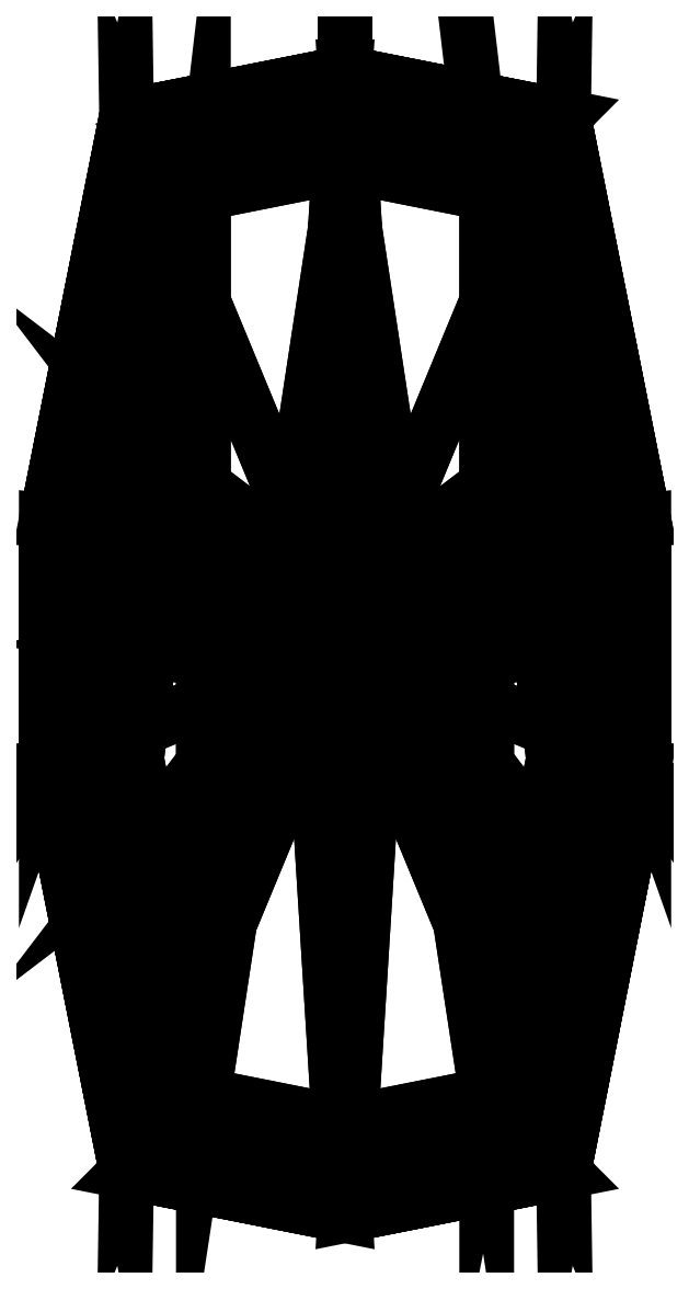
<metadata>
{"format":"dxf","ext":"dxf","renderer":"ezdxf+matplotlib","layout":"modelspace","background":"white","min_lineweight":24,"dpi":150}
</metadata>
<code>
0
SECTION
2
ENTITIES
0
3DFACE
8
Cube99
10
0.6988
20
-0.8701
30
-0.1218
11
1.059
21
-0.9417
31
-0.1218
12
1.008
22
-0.1232
32
-0.8612
13
1.008
23
-0.1232
33
-0.8612
0
3DFACE
8
Cube99
10
0.6988
20
0.8701
30
-0.1218
11
1.008
21
0.1232
31
-0.8612
12
1.059
22
0.9418
32
-0.1218
13
1.059
23
0.9418
33
-0.1218
0
3DFACE
8
Cube99
10
1.059
20
0.9418
30
-0.1054
11
1.059
21
0.9418
31
-0.1218
12
1.42
22
0.8701
32
-0.1218
13
1.42
23
0.8701
33
-0.1054
0
3DFACE
8
Cube99
10
1.42
20
-0.8701
30
-0.1054
11
1.42
21
-0.8701
31
-0.1218
12
1.059
22
-0.9417
32
-0.1218
13
1.059
23
-0.9417
33
-0.1054
0
3DFACE
8
Cube99
10
1.42
20
0.8701
30
-0.1054
11
1.42
21
0.8701
31
-0.1218
12
1.552
22
0.2041
32
-0.1218
13
1.552
23
0.2041
33
-0.1054
0
3DFACE
8
Cube99
10
1.426
20
0.1521
30
-0.6197
11
1.552
21
0.2041
31
-0.1218
12
1.42
22
0.8701
32
-0.1218
13
1.412
23
0.3526
33
-0.5271
0
3DFACE
8
Cube99
10
1.552
20
-0.2041
30
-0.1054
11
1.552
21
-0.2041
31
-0.1218
12
1.42
22
-0.8701
32
-0.1218
13
1.42
23
-0.8701
33
-0.1054
0
3DFACE
8
Cube99
10
1.552
20
-0.2041
30
-0.1218
11
1.426
21
-0.1521
31
-0.6197
12
1.412
22
-0.3526
32
-0.5271
13
1.42
23
-0.8701
33
-0.1218
0
3DFACE
8
Cube99
10
0.9365
20
-0.05079
30
-0.8618
11
0.6919
21
-0.1521
31
-0.6197
12
0.7065
22
-0.3526
32
-0.5271
13
0.7065
23
-0.3526
33
-0.5271
0
3DFACE
8
Cube99
10
0.7065
20
0.3526
30
-0.5271
11
0.6919
21
0.1521
31
-0.6197
12
0.9365
22
0.05079
32
-0.8618
13
0.9365
23
0.05079
33
-0.8618
0
3DFACE
8
Cube99
10
1.552
20
0.2041
30
-0.1054
11
1.552
21
0.2041
31
-0.1218
12
1.552
22
-0.2041
32
-0.1218
13
1.552
23
-0.2041
33
-0.1054
0
3DFACE
8
Cube99
10
0.5663
20
0.2041
30
-0.1218
11
0.6919
21
0.1521
31
-0.6197
12
0.7065
22
0.3526
32
-0.5271
13
0.6988
23
0.8701
33
-0.1218
0
3DFACE
8
Cube99
10
0.9365
20
-0.05079
30
-0.8618
11
0.7011
21
0
31
-0.6557
12
0.6919
22
-0.1521
32
-0.6197
13
0.6919
23
-0.1521
33
-0.6197
0
3DFACE
8
Cube99
10
1.417
20
-0
30
-0.6557
11
1.426
21
-0.1521
31
-0.6197
12
1.552
22
-0.2041
32
-0.1218
13
1.552
23
-0.2041
33
-0.1218
0
3DFACE
8
Cube99
10
1.426
20
0.1521
30
-0.6197
11
1.417
21
-0
31
-0.6557
12
1.552
22
-0.2041
32
-0.1218
13
1.552
23
-0.2041
33
-0.1218
0
3DFACE
8
Cube99
10
1.552
20
0.2041
30
-0.1218
11
1.426
21
0.1521
31
-0.6197
12
1.552
22
-0.2041
32
-0.1218
13
1.552
23
-0.2041
33
-0.1218
0
3DFACE
8
Cube99
10
0.7011
20
0
30
-0.6557
11
0.9365
21
0.05079
31
-0.8618
12
0.6919
22
0.1521
32
-0.6197
13
0.6919
23
0.1521
33
-0.6197
0
3DFACE
8
Cube99
10
0.6919
20
-0.1521
30
-0.6197
11
0.5663
21
-0.2041
31
-0.1218
12
0.6988
22
-0.8701
32
-0.1218
13
0.7065
23
-0.3526
33
-0.5271
0
3DFACE
8
Cube99
10
0.7011
20
0
30
-0.6557
11
0.5663
21
-0.2041
31
-0.1218
12
0.6919
22
-0.1521
32
-0.6197
13
0.6919
23
-0.1521
33
-0.6197
0
3DFACE
8
Cube99
10
0.6919
20
0.1521
30
-0.6197
11
0.5663
21
-0.2041
31
-0.1218
12
0.7011
22
0
32
-0.6557
13
0.7011
23
0
33
-0.6557
0
3DFACE
8
Cube99
10
0.5663
20
0.2041
30
-0.1218
11
0.5663
21
-0.2041
31
-0.1218
12
0.6919
22
0.1521
32
-0.6197
13
0.6919
23
0.1521
33
-0.6197
0
3DFACE
8
Cube99
10
1.42
20
0.8701
30
-0.1218
11
1.059
21
0.9418
31
-0.1218
12
1.11
22
0.1232
32
-0.8612
13
1.11
23
0.1232
33
-0.8612
0
3DFACE
8
Cube99
10
1.412
20
0.3526
30
-0.5271
11
1.42
21
0.8701
31
-0.1218
12
1.11
22
0.1232
32
-0.8612
13
1.11
23
0.1232
33
-0.8612
0
3DFACE
8
Cube99
10
1.11
20
-0.1232
30
-0.8612
11
1.42
21
-0.8701
31
-0.1218
12
1.412
22
-0.3526
32
-0.5271
13
1.412
23
-0.3526
33
-0.5271
0
3DFACE
8
Cube99
10
1.42
20
-0.8701
30
-0.1218
11
1.11
21
-0.1232
31
-0.8612
12
1.059
22
-0.9417
32
-0.1218
13
1.059
23
-0.9417
33
-0.1218
0
3DFACE
8
Cube99
10
1.182
20
0.05079
30
-0.8618
11
1.426
21
0.1521
31
-0.6197
12
1.412
22
0.3526
32
-0.5271
13
1.412
23
0.3526
33
-0.5271
0
3DFACE
8
Cube99
10
1.412
20
-0.3526
30
-0.5271
11
1.426
21
-0.1521
31
-0.6197
12
1.182
22
-0.05079
32
-0.8618
13
1.182
23
-0.05079
33
-0.8618
0
3DFACE
8
Cube99
10
1.11
20
-0.1232
30
-0.8612
11
1.059
21
-0.002988
31
-0.969
12
1.059
22
-0.005737
32
-0.9673
13
1.059
23
-0.005737
33
-0.9673
0
3DFACE
8
Cube99
10
1.182
20
-0.05079
30
-0.8618
11
1.059
21
-0.002988
31
-0.969
12
1.11
22
-0.1232
32
-0.8612
13
1.11
23
-0.1232
33
-0.8612
0
3DFACE
8
Cube99
10
1.412
20
-0.3526
30
-0.5271
11
1.182
21
-0.05079
31
-0.8618
12
1.11
22
-0.1232
32
-0.8612
13
1.11
23
-0.1232
33
-0.8612
0
3DFACE
8
Cube99
10
0.7065
20
-0.3526
30
-0.5271
11
0.6988
21
-0.8701
31
-0.1218
12
1.008
22
-0.1232
32
-0.8612
13
1.008
23
-0.1232
33
-0.8612
0
3DFACE
8
Cube99
10
1.059
20
-0.9417
30
-0.1218
11
1.11
21
-0.1232
31
-0.8612
12
1.059
22
-0.005737
32
-0.9673
13
1.008
23
-0.1232
33
-0.8612
0
3DFACE
8
Cube99
10
1.008
20
0.1232
30
-0.8612
11
0.6988
21
0.8701
31
-0.1218
12
0.7065
22
0.3526
32
-0.5271
13
0.7065
23
0.3526
33
-0.5271
0
3DFACE
8
Cube99
10
1.11
20
0.1232
30
-0.8612
11
1.059
21
0.9418
31
-0.1218
12
1.008
22
0.1232
32
-0.8612
13
1.059
23
0.005735
33
-0.9673
0
3DFACE
8
Cube99
10
1.11
20
0.1232
30
-0.8612
11
1.059
21
0.005735
31
-0.9673
12
1.059
22
0.002988
32
-0.969
13
1.059
23
0.002988
33
-0.969
0
3DFACE
8
Cube99
10
1.182
20
0.05079
30
-0.8618
11
1.11
21
0.1232
31
-0.8612
12
1.059
22
0.002988
32
-0.969
13
1.059
23
0.002988
33
-0.969
0
3DFACE
8
Cube99
10
1.412
20
0.3526
30
-0.5271
11
1.11
21
0.1232
31
-0.8612
12
1.182
22
0.05079
32
-0.8618
13
1.182
23
0.05079
33
-0.8618
0
3DFACE
8
Cube99
10
1.182
20
0.05079
30
-0.8618
11
1.417
21
-0
31
-0.6557
12
1.426
22
0.1521
32
-0.6197
13
1.426
23
0.1521
33
-0.6197
0
3DFACE
8
Cube99
10
1.417
20
-0
30
-0.6557
11
1.182
21
-0.05079
31
-0.8618
12
1.426
22
-0.1521
32
-0.6197
13
1.426
23
-0.1521
33
-0.6197
0
3DFACE
8
Cube99
10
1.008
20
0.1232
30
-0.8612
11
0.7065
21
0.3526
31
-0.5271
12
0.9365
22
0.05079
32
-0.8618
13
0.9365
23
0.05079
33
-0.8618
0
3DFACE
8
Cube99
10
1.059
20
0.005735
30
-0.9673
11
1.008
21
0.1232
31
-0.8612
12
0.9365
22
0.05079
32
-0.8618
13
0.9365
23
0.05079
33
-0.8618
0
3DFACE
8
Cube99
10
1.059
20
0.002988
30
-0.969
11
1.059
21
0.005735
31
-0.9673
12
0.9365
22
0.05079
32
-0.8618
13
0.9365
23
0.05079
33
-0.8618
0
3DFACE
8
Cube99
10
1.008
20
-0.1232
30
-0.8612
11
0.9365
21
-0.05079
31
-0.8618
12
0.7065
22
-0.3526
32
-0.5271
13
0.7065
23
-0.3526
33
-0.5271
0
3DFACE
8
Cube99
10
1.059
20
-0.005737
30
-0.9673
11
0.9365
21
-0.05079
31
-0.8618
12
1.008
22
-0.1232
32
-0.8612
13
1.008
23
-0.1232
33
-0.8612
0
3DFACE
8
Cube99
10
1.059
20
-0.002988
30
-0.969
11
0.9365
21
-0.05079
31
-0.8618
12
1.059
22
-0.005737
32
-0.9673
13
1.059
23
-0.005737
33
-0.9673
0
3DFACE
8
Cube99
10
1.182
20
0.05079
30
-0.8618
11
1.059
21
0.002988
31
-0.969
12
1.059
22
-0.002988
32
-0.969
13
1.059
23
-0.002988
33
-0.969
0
3DFACE
8
Cube99
10
1.182
20
-0.05079
30
-0.8618
11
1.182
21
0.05079
31
-0.8618
12
1.059
22
-0.002988
32
-0.969
13
1.059
23
-0.002988
33
-0.969
0
3DFACE
8
Cube99
10
1.417
20
-0
30
-0.6557
11
1.182
21
0.05079
31
-0.8618
12
1.182
22
-0.05079
32
-0.8618
13
1.182
23
-0.05079
33
-0.8618
0
3DFACE
8
Cube99
10
0.9365
20
0.05079
30
-0.8618
11
0.7011
21
0
31
-0.6557
12
0.9365
22
-0.05079
32
-0.8618
13
0.9365
23
-0.05079
33
-0.8618
0
3DFACE
8
Cube99
10
1.059
20
0.002988
30
-0.969
11
0.9365
21
0.05079
31
-0.8618
12
0.9365
22
-0.05079
32
-0.8618
13
0.9365
23
-0.05079
33
-0.8618
0
3DFACE
8
Cube99
10
1.059
20
-0.002988
30
-0.969
11
1.059
21
0.002988
31
-0.969
12
0.9365
22
-0.05079
32
-0.8618
13
0.9365
23
-0.05079
33
-0.8618
0
3DFACE
8
Cube99
10
1.059
20
-0.9417
30
-0.1054
11
1.059
21
-0.9417
31
-0.1218
12
0.6988
22
-0.8701
32
-0.1218
13
0.6988
23
-0.8701
33
-0.1054
0
3DFACE
8
Cube99
10
0.6988
20
0.8701
30
-0.1054
11
0.6988
21
0.8701
31
-0.1218
12
1.059
22
0.9418
32
-0.1218
13
1.059
23
0.9418
33
-0.1054
0
3DFACE
8
Cube99
10
1.38
20
0.8304
30
-0.05875
11
1.059
21
0.8942
31
-0.05875
12
1.059
22
0.9418
32
-0.1054
13
1.42
23
0.8701
33
-0.1054
0
3DFACE
8
Cube99
10
1.059
20
-0.9417
30
-0.1054
11
1.059
21
-0.8942
31
-0.05875
12
1.38
22
-0.8304
32
-0.05875
13
1.42
23
-0.8701
33
-0.1054
0
3DFACE
8
Cube99
10
0.6988
20
-0.8701
30
-0.1054
11
0.6988
21
-0.8701
31
-0.1218
12
0.5663
22
-0.2041
32
-0.1218
13
0.5663
23
-0.2041
33
-0.1054
0
3DFACE
8
Cube99
10
0.5663
20
0.2041
30
-0.1054
11
0.5663
21
0.2041
31
-0.1218
12
0.6988
22
0.8701
32
-0.1218
13
0.6988
23
0.8701
33
-0.1054
0
3DFACE
8
Cube99
10
1.38
20
0.8304
30
-0.05875
11
1.42
21
0.8701
31
-0.1054
12
1.552
22
0.2041
32
-0.1054
13
1.505
23
0.1996
33
-0.05875
0
3DFACE
8
Cube99
10
1.505
20
-0.1996
30
-0.05875
11
1.552
21
-0.2041
31
-0.1054
12
1.42
22
-0.8701
32
-0.1054
13
1.38
23
-0.8304
33
-0.05875
0
3DFACE
8
Cube99
10
1.505
20
0.1996
30
-0.05875
11
1.552
21
0.2041
31
-0.1054
12
1.552
22
-0.2041
32
-0.1054
13
1.505
23
-0.1996
33
-0.05875
0
3DFACE
8
Cube99
10
0.5663
20
-0.2041
30
-0.1054
11
0.5663
21
-0.2041
31
-0.1218
12
0.5663
22
0.2041
32
-0.1218
13
0.5663
23
0.2041
33
-0.1054
0
3DFACE
8
Cube99
10
1.059
20
-0.9417
30
-0.1054
11
0.6988
21
-0.8701
31
-0.1054
12
0.7384
22
-0.8304
32
-0.05875
13
1.059
23
-0.8942
33
-0.05875
0
3DFACE
8
Cube99
10
0.6988
20
0.8701
30
-0.1054
11
1.059
21
0.9418
31
-0.1054
12
1.059
22
0.8942
32
-0.05875
13
0.7384
23
0.8304
33
-0.05875
0
3DFACE
8
Cube99
10
1.34
20
0.7903
30
-0.02575
11
1.059
21
0.8461
31
-0.02575
12
1.059
22
0.8942
32
-0.05875
13
1.38
23
0.8304
33
-0.05875
0
3DFACE
8
Cube99
10
1.059
20
-0.8461
30
-0.02575
11
1.34
21
-0.7903
31
-0.02575
12
1.38
22
-0.8304
32
-0.05875
13
1.059
23
-0.8942
33
-0.05875
0
3DFACE
8
Cube99
10
0.7384
20
-0.8304
30
-0.05875
11
0.6988
21
-0.8701
31
-0.1054
12
0.5663
22
-0.2041
32
-0.1054
13
0.6129
23
-0.1996
33
-0.05875
0
3DFACE
8
Cube99
10
0.6129
20
0.1996
30
-0.05875
11
0.5663
21
0.2041
31
-0.1054
12
0.6988
22
0.8701
32
-0.1054
13
0.7384
23
0.8304
33
-0.05875
0
3DFACE
8
Cube99
10
1.505
20
0.1996
30
-0.05875
11
1.458
21
0.1949
31
-0.02575
12
1.34
22
0.7903
32
-0.02575
13
1.38
23
0.8304
33
-0.05875
0
3DFACE
8
Cube99
10
1.38
20
-0.8304
30
-0.05875
11
1.34
21
-0.7903
31
-0.02575
12
1.458
22
-0.1949
32
-0.02575
13
1.505
23
-0.1996
33
-0.05875
0
3DFACE
8
Cube99
10
1.505
20
0.1996
30
-0.05875
11
1.505
21
-0.1996
31
-0.05875
12
1.458
22
-0.1949
32
-0.02575
13
1.458
23
0.1949
33
-0.02575
0
3DFACE
8
Cube99
10
0.6129
20
-0.1996
30
-0.05875
11
0.5663
21
-0.2041
31
-0.1054
12
0.5663
22
0.2041
32
-0.1054
13
0.6129
23
0.1996
33
-0.05875
0
3DFACE
8
Cube99
10
0.7785
20
-0.7903
30
-0.02575
11
1.059
21
-0.8461
31
-0.02575
12
1.059
22
-0.8942
32
-0.05875
13
0.7384
23
-0.8304
33
-0.05875
0
3DFACE
8
Cube99
10
1.059
20
0.8461
30
-0.02575
11
0.7785
21
0.7903
31
-0.02575
12
0.7384
22
0.8304
32
-0.05875
13
1.059
23
0.8942
33
-0.05875
0
3DFACE
8
Cube99
10
1.059
20
0.7899
30
-0
11
1.059
21
0.8461
31
-0.02575
12
1.34
22
0.7903
32
-0.02575
13
1.293
23
0.7434
33
-0
0
3DFACE
8
Cube99
10
1.293
20
-0.7434
30
-0
11
1.34
21
-0.7903
31
-0.02575
12
1.059
22
-0.8461
32
-0.02575
13
1.059
23
-0.7899
33
-0
0
3DFACE
8
Cube99
10
0.6129
20
-0.1996
30
-0.05875
11
0.6601
21
-0.1949
31
-0.02575
12
0.7785
22
-0.7903
32
-0.02575
13
0.7384
23
-0.8304
33
-0.05875
0
3DFACE
8
Cube99
10
0.7384
20
0.8304
30
-0.05875
11
0.7785
21
0.7903
31
-0.02575
12
0.6601
22
0.1949
32
-0.02575
13
0.6129
23
0.1996
33
-0.05875
0
3DFACE
8
Cube99
10
1.293
20
0.7434
30
-0
11
1.34
21
0.7903
31
-0.02575
12
1.458
22
0.1949
32
-0.02575
13
1.403
23
0.1895
33
-0
0
3DFACE
8
Cube99
10
1.403
20
-0.1895
30
-0
11
1.458
21
-0.1949
31
-0.02575
12
1.34
22
-0.7903
32
-0.02575
13
1.293
23
-0.7434
33
-0
0
3DFACE
8
Cube99
10
1.403
20
0.1895
30
-0
11
1.458
21
0.1949
31
-0.02575
12
1.458
22
-0.1949
32
-0.02575
13
1.403
23
-0.1895
33
-0
0
3DFACE
8
Cube99
10
0.6129
20
-0.1996
30
-0.05875
11
0.6129
21
0.1996
31
-0.05875
12
0.6601
22
0.1949
32
-0.02575
13
0.6601
23
-0.1949
33
-0.02575
0
3DFACE
8
Cube99
10
0.8254
20
0.7434
30
-0
11
0.7785
21
0.7903
31
-0.02575
12
1.059
22
0.8461
32
-0.02575
13
1.059
23
0.7899
33
-0
0
3DFACE
8
Cube99
10
0.7153
20
0.1895
30
-0
11
0.6601
21
0.1949
31
-0.02575
12
0.7785
22
0.7903
32
-0.02575
13
0.8254
23
0.7434
33
-0
0
3DFACE
8
Cube99
10
0.8254
20
-0.7434
30
-0
11
0.7785
21
-0.7903
31
-0.02575
12
0.6601
22
-0.1949
32
-0.02575
13
0.7153
23
-0.1895
33
-0
0
3DFACE
8
Cube99
10
0.7153
20
-0.1895
30
-0
11
0.6601
21
-0.1949
31
-0.02575
12
0.6601
22
0.1949
32
-0.02575
13
0.7153
23
0.1895
33
-0
0
3DFACE
8
Cube99
10
1.059
20
-0.7899
30
-0
11
1.059
21
-0.8461
31
-0.02575
12
0.7785
22
-0.7903
32
-0.02575
13
0.8254
23
-0.7434
33
-0
0
3DFACE
8
Cube99
10
0.8254
20
0.7434
30
-0
11
0.7153
21
-0.1895
31
-0
12
0.7153
22
0.1895
32
-0
13
0.7153
23
0.1895
33
-0
0
3DFACE
8
Cube99
10
0.8254
20
-0.7434
30
-0
11
0.7153
21
-0.1895
31
-0
12
0.8254
22
0.7434
32
-0
13
0.8254
23
0.7434
33
-0
0
3DFACE
8
Cube99
10
1.059
20
0.7899
30
-0
11
0.8254
21
-0.7434
31
-0
12
0.8254
22
0.7434
32
-0
13
0.8254
23
0.7434
33
-0
0
3DFACE
8
Cube99
10
1.059
20
-0.7899
30
-0
11
0.8254
21
-0.7434
31
-0
12
1.059
22
0.7899
32
-0
13
1.059
23
0.7899
33
-0
0
3DFACE
8
Cube99
10
1.293
20
-0.7434
30
-0
11
1.059
21
-0.7899
31
-0
12
1.059
22
0.7899
32
-0
13
1.059
23
0.7899
33
-0
0
3DFACE
8
Cube99
10
1.293
20
0.7434
30
-0
11
1.293
21
-0.7434
31
-0
12
1.059
22
0.7899
32
-0
13
1.059
23
0.7899
33
-0
0
3DFACE
8
Cube99
10
1.403
20
-0.1895
30
-0
11
1.293
21
-0.7434
31
-0
12
1.293
22
0.7434
32
-0
13
1.293
23
0.7434
33
-0
0
3DFACE
8
Cube99
10
1.403
20
0.1895
30
-0
11
1.403
21
-0.1895
31
-0
12
1.293
22
0.7434
32
-0
13
1.293
23
0.7434
33
-0
0
ENDSEC
0
EOF

</code>
